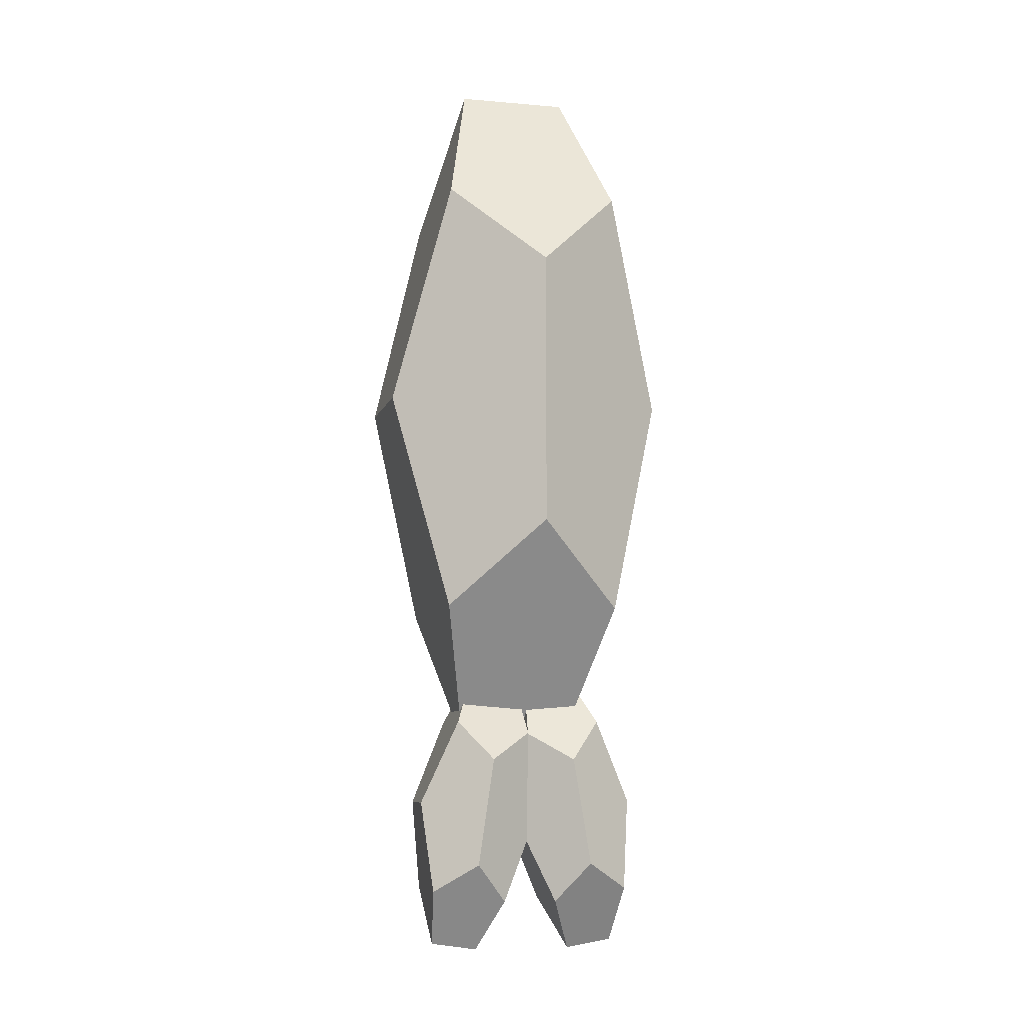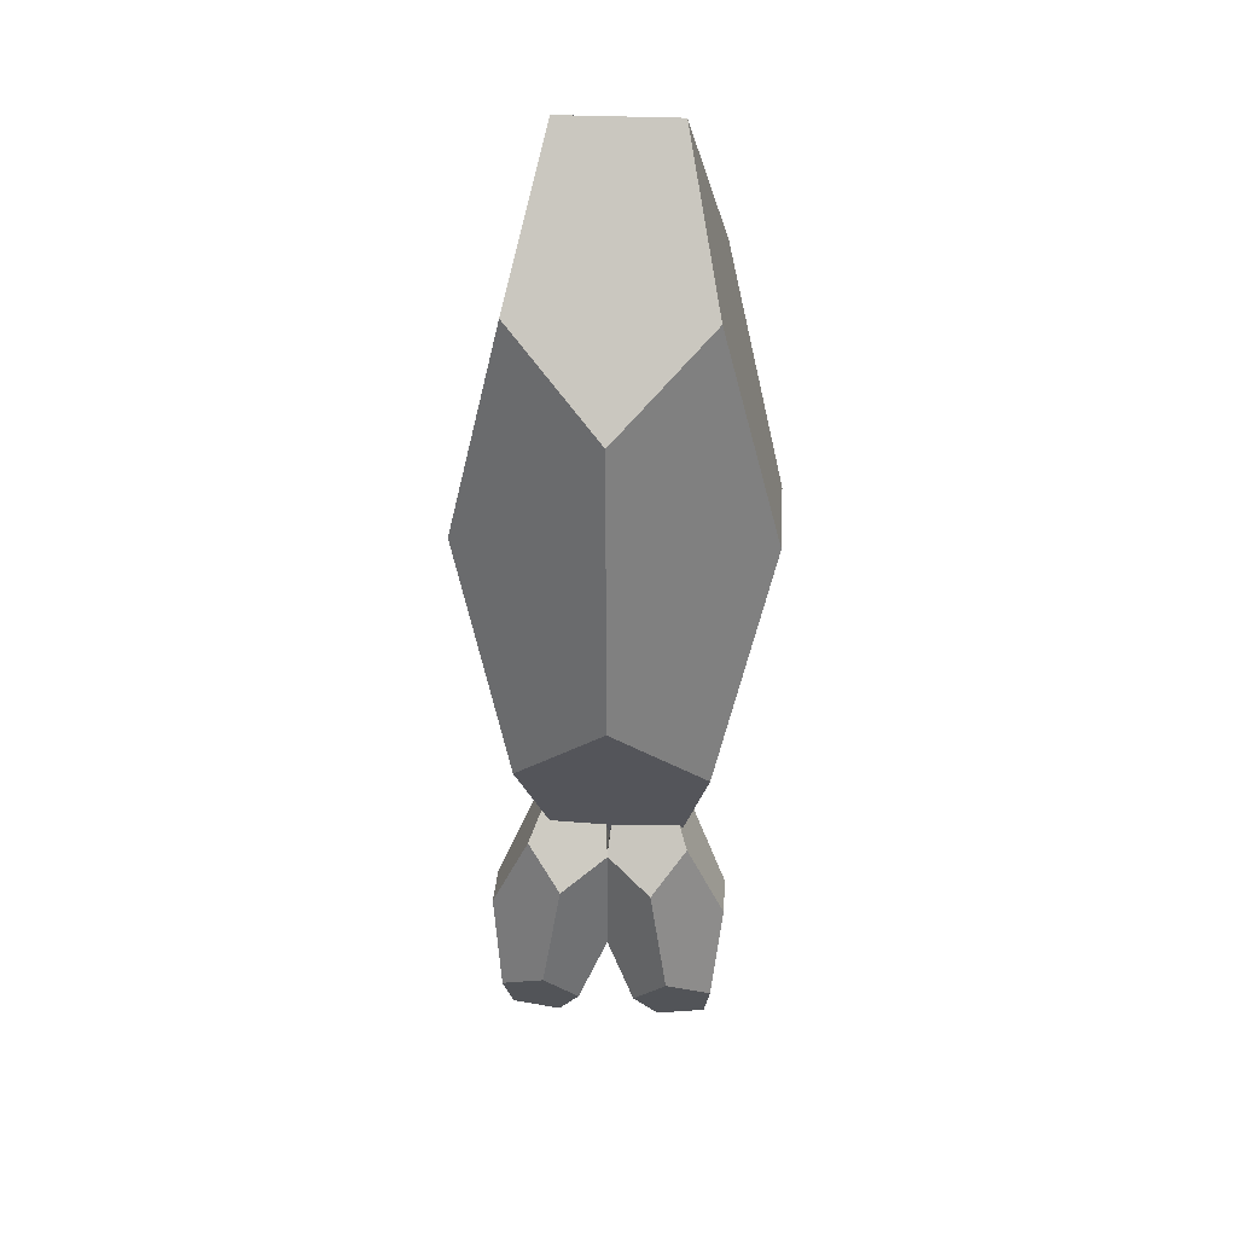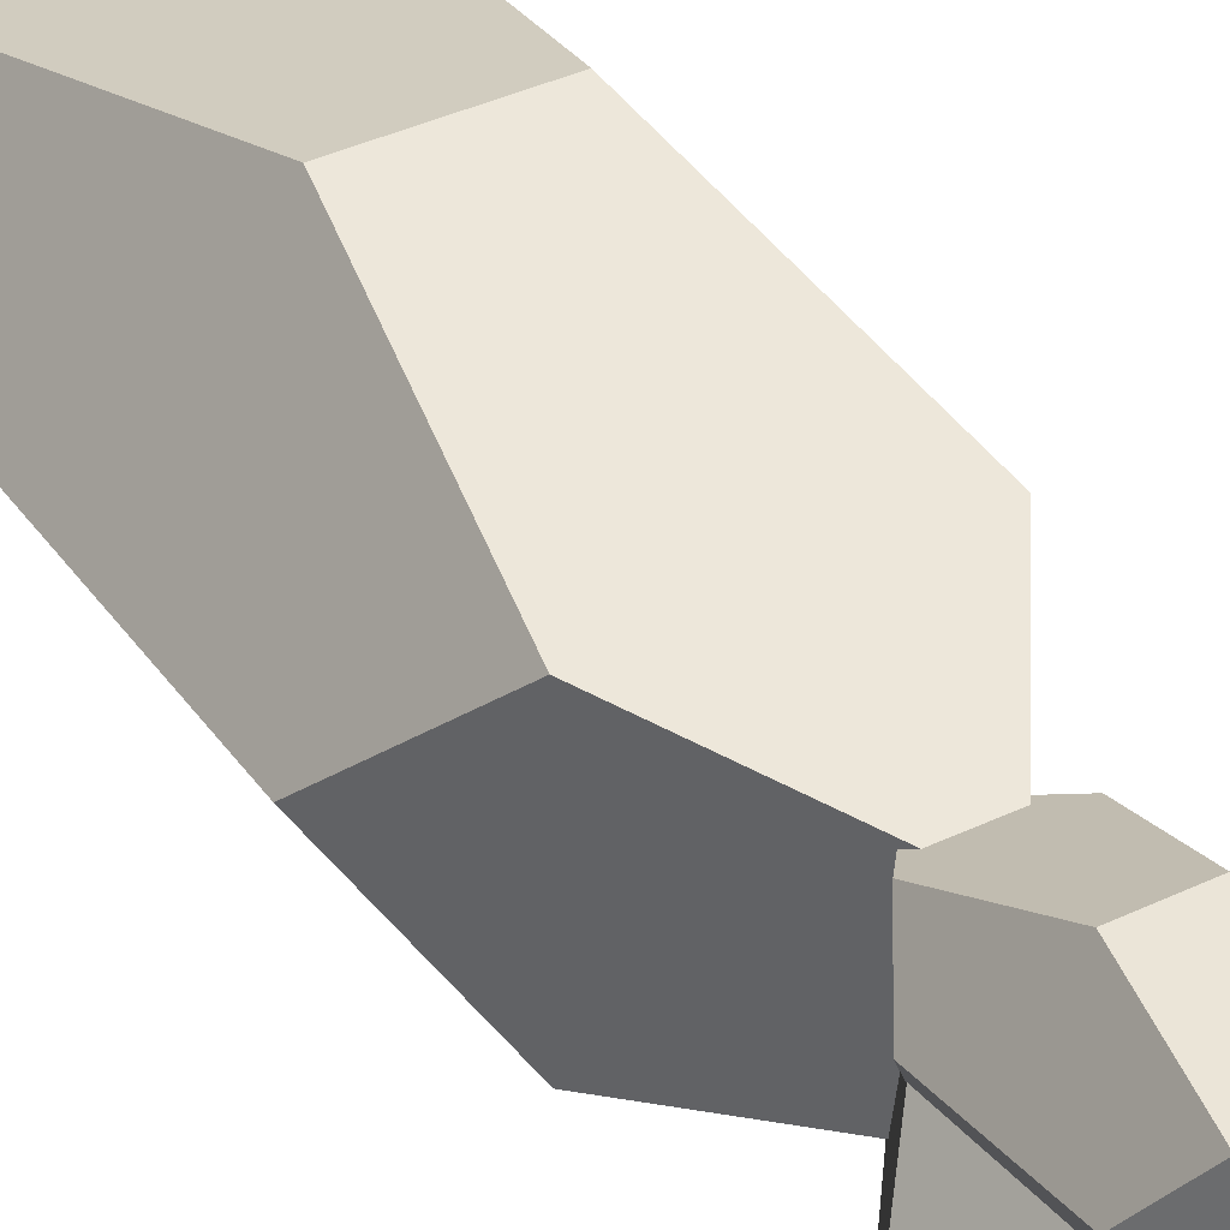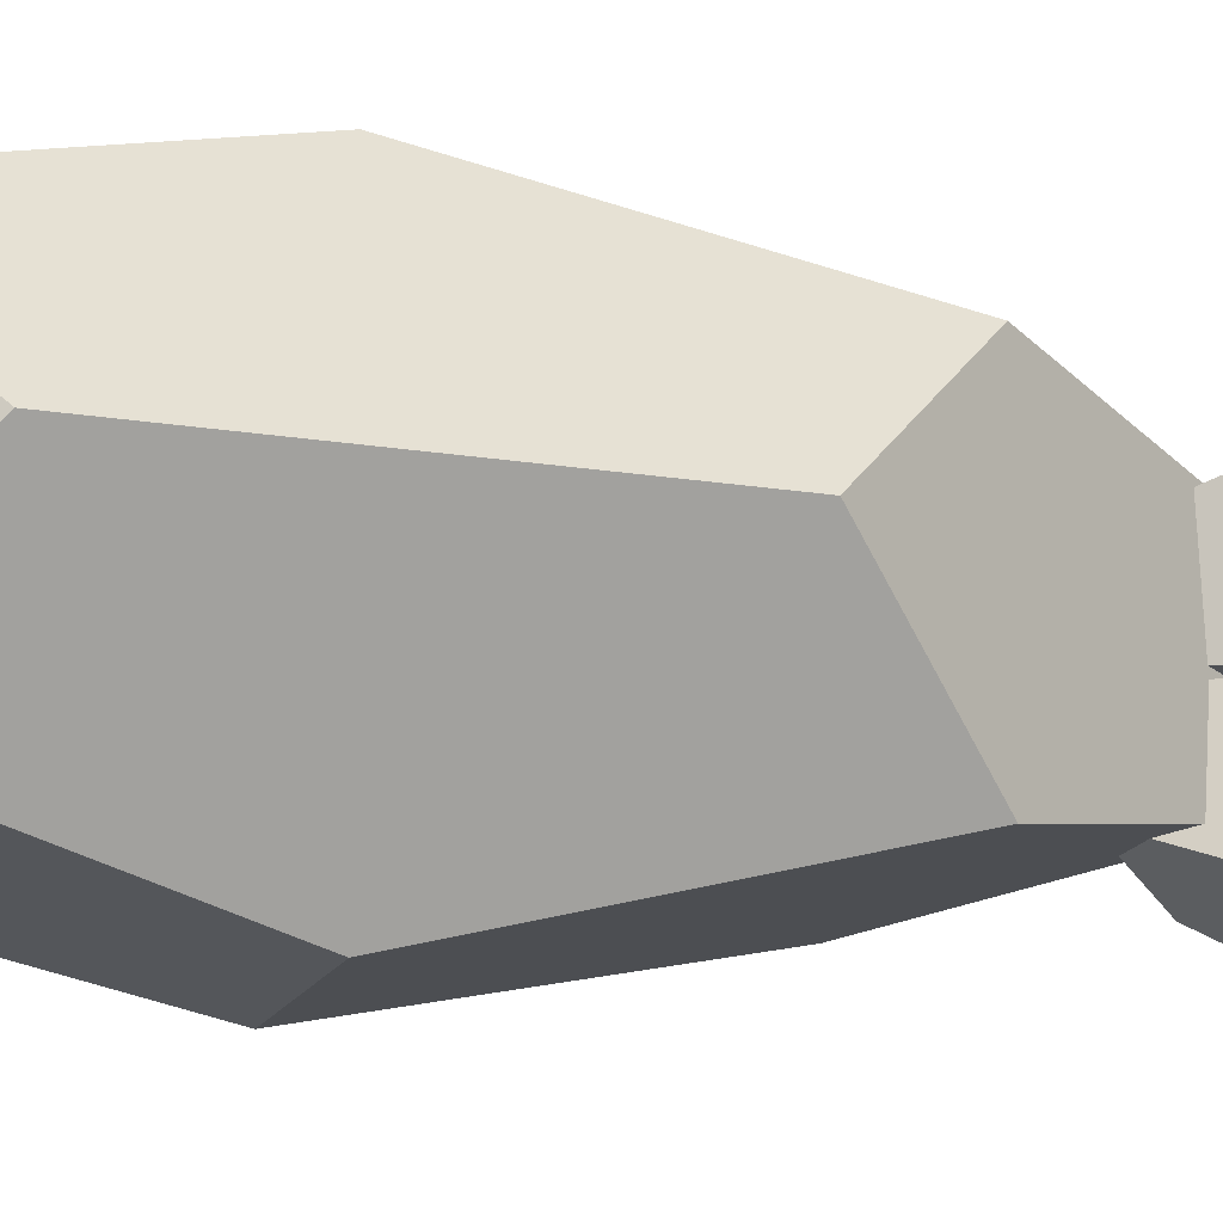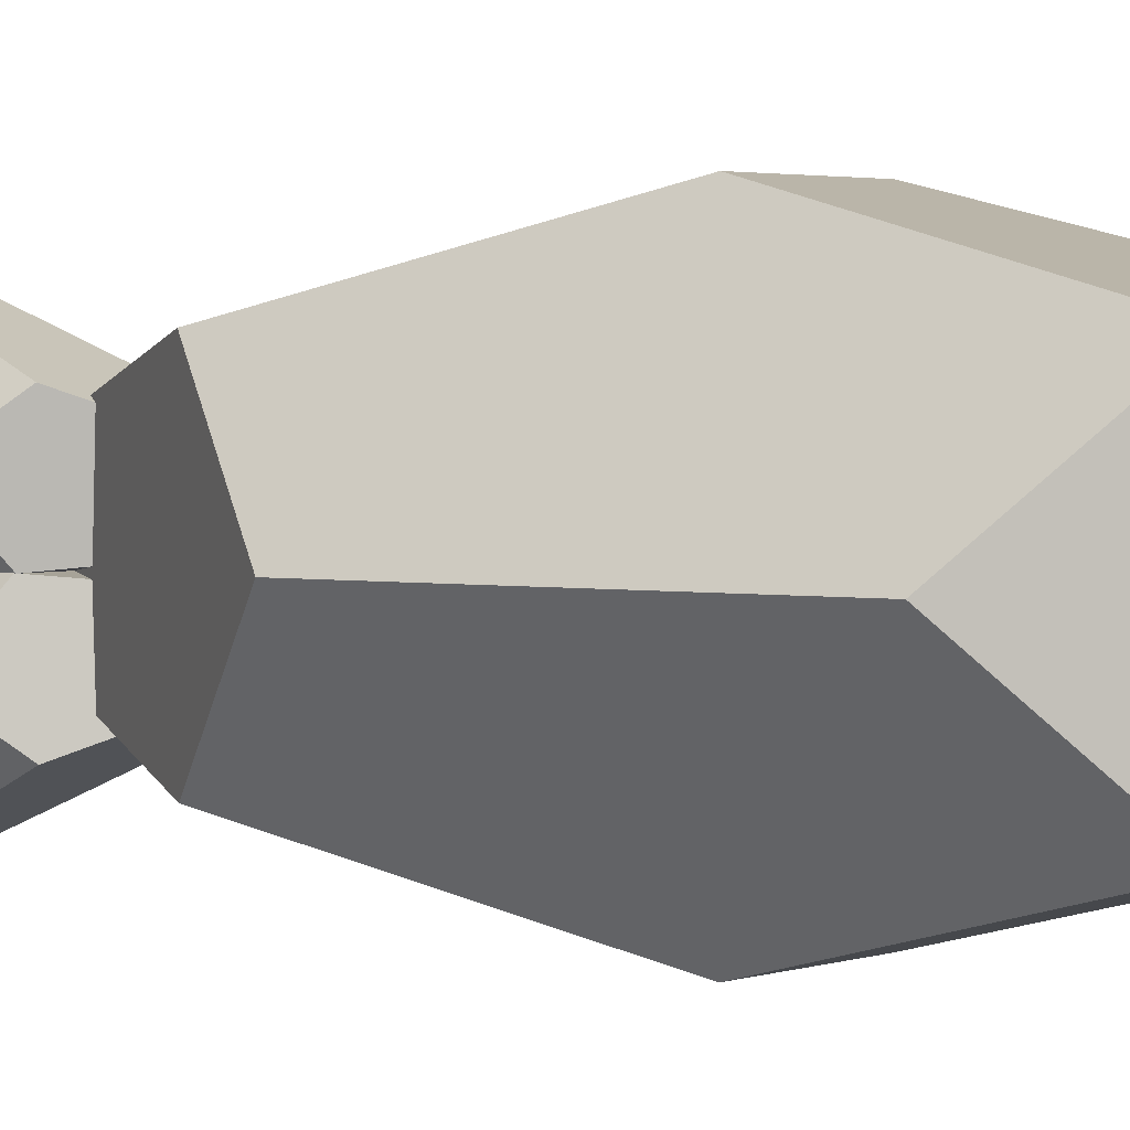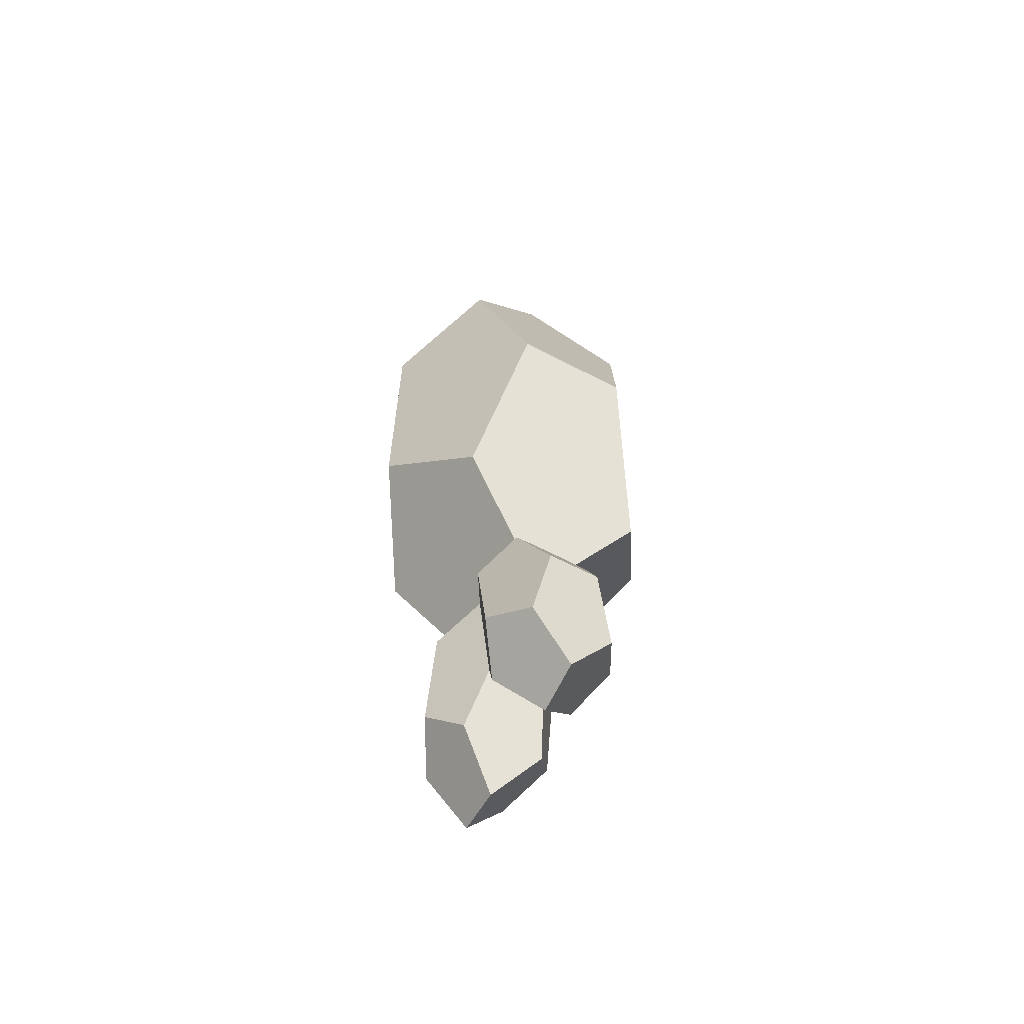
<metadata>
{"format":"obj","ext":"obj","renderer":"f3d","projection":"perspective","resolution":1024,"background":"white","views":[{"elev":-7.9,"azim":-103.7,"up":"+Z"},{"elev":31.2,"azim":94.0,"up":"+Z"},{"elev":38.2,"azim":148.8,"up":"+Y"},{"elev":-16.6,"azim":71.0,"up":"+Y"},{"elev":2.4,"azim":-53.7,"up":"+Y"},{"elev":-62.4,"azim":-27.9,"up":"+Z"}]}
</metadata>
<code>
o Dodecahedron
v 0 0.988 -2.491
v 0.2568 1.023 -2.859
v -0.2568 1.023 -2.859
v 0.2568 1.023 -2.859
v 0.1587 1.081 -3.454
v -0.2568 1.023 -2.859
v 0.1587 1.081 -3.454
v -0.1587 1.081 -3.454
v -0.2568 1.023 -2.859
v 0.4155 0.74 -3.035
v 0.4155 0.6222 -3.739
v 0.2568 1.023 -2.859
v 0.4155 0.6222 -3.739
v 0.2568 0.8327 -3.998
v 0.2568 1.023 -2.859
v 0.2568 0.8327 -3.998
v 0.1587 1.081 -3.454
v 0.2568 1.023 -2.859
v 0.2568 0.3389 -3.915
v 0 0.3743 -4.283
v 0.4155 0.6222 -3.739
v 0 0.3743 -4.283
v 0 0.6794 -4.334
v 0.4155 0.6222 -3.739
v 0 0.6794 -4.334
v 0.2568 0.8327 -3.998
v 0.4155 0.6222 -3.739
v -0.2568 0.3389 -3.915
v -0.4155 0.6222 -3.739
v 0 0.3743 -4.283
v -0.4155 0.6222 -3.739
v -0.2568 0.8327 -3.998
v 0 0.3743 -4.283
v -0.2568 0.8327 -3.998
v 0 0.6794 -4.334
v 0 0.3743 -4.283
v -0.1587 0.2816 -3.32
v -0.2568 0.5296 -2.776
v -0.2568 0.3389 -3.915
v -0.2568 0.5296 -2.776
v -0.4155 0.74 -3.035
v -0.2568 0.3389 -3.915
v -0.4155 0.74 -3.035
v -0.4155 0.6222 -3.739
v -0.2568 0.3389 -3.915
v 0 0.6794 -4.334
v -0.2568 0.8327 -3.998
v 0.2568 0.8327 -3.998
v -0.2568 0.8327 -3.998
v -0.1587 1.081 -3.454
v 0.2568 0.8327 -3.998
v -0.1587 1.081 -3.454
v 0.1587 1.081 -3.454
v 0.2568 0.8327 -3.998
v -0.4155 0.6222 -3.739
v -0.4155 0.74 -3.035
v -0.2568 0.8327 -3.998
v -0.4155 0.74 -3.035
v -0.2568 1.023 -2.859
v -0.2568 0.8327 -3.998
v -0.2568 1.023 -2.859
v -0.1587 1.081 -3.454
v -0.2568 0.8327 -3.998
v -0.2568 0.5296 -2.776
v 0 0.6828 -2.44
v -0.4155 0.74 -3.035
v 0 0.6828 -2.44
v 0 0.988 -2.491
v -0.4155 0.74 -3.035
v 0 0.988 -2.491
v -0.2568 1.023 -2.859
v -0.4155 0.74 -3.035
v 0.1587 0.2816 -3.32
v -0.1587 0.2816 -3.32
v 0.2568 0.3389 -3.915
v -0.1587 0.2816 -3.32
v -0.2568 0.3389 -3.915
v 0.2568 0.3389 -3.915
v -0.2568 0.3389 -3.915
v 0 0.3743 -4.283
v 0.2568 0.3389 -3.915
v 0 0.6828 -2.44
v 0.2568 0.5296 -2.776
v 0 0.988 -2.491
v 0.2568 0.5296 -2.776
v 0.4155 0.74 -3.035
v 0 0.988 -2.491
v 0.4155 0.74 -3.035
v 0.2568 1.023 -2.859
v 0 0.988 -2.491
v 0.2568 0.5296 -2.776
v 0.1587 0.2816 -3.32
v 0.4155 0.74 -3.035
v 0.1587 0.2816 -3.32
v 0.2568 0.3389 -3.915
v 0.4155 0.74 -3.035
v 0.2568 0.3389 -3.915
v 0.4155 0.6222 -3.739
v 0.4155 0.74 -3.035
v -0.1587 0.2816 -3.32
v 0.1587 0.2816 -3.32
v -0.2568 0.5296 -2.776
v 0.1587 0.2816 -3.32
v 0.2568 0.5296 -2.776
v -0.2568 0.5296 -2.776
v 0.2568 0.5296 -2.776
v 0 0.6828 -2.44
v -0.2568 0.5296 -2.776
f 1 2 3
f 4 5 6
f 7 8 9
f 10 11 12
f 13 14 15
f 16 17 18
f 19 20 21
f 22 23 24
f 25 26 27
f 28 29 30
f 31 32 33
f 34 35 36
f 37 38 39
f 40 41 42
f 43 44 45
f 46 47 48
f 49 50 51
f 52 53 54
f 55 56 57
f 58 59 60
f 61 62 63
f 64 65 66
f 67 68 69
f 70 71 72
f 73 74 75
f 76 77 78
f 79 80 81
f 82 83 84
f 85 86 87
f 88 89 90
f 91 92 93
f 94 95 96
f 97 98 99
f 100 101 102
f 103 104 105
f 106 107 108
o Dodecahedron
v 0 1.371 -2.44
v 0.2568 1.517 -2.779
v -0.2568 1.517 -2.779
v 0.2568 1.517 -2.779
v 0.1587 1.754 -3.328
v -0.2568 1.517 -2.779
v 0.1587 1.754 -3.328
v -0.1587 1.754 -3.328
v -0.2568 1.517 -2.779
v 0.4155 1.301 -3.034
v 0.4155 1.405 -3.74
v 0.2568 1.517 -2.779
v 0.4155 1.405 -3.74
v 0.2568 1.684 -3.922
v 0.2568 1.517 -2.779
v 0.2568 1.684 -3.922
v 0.1587 1.754 -3.328
v 0.2568 1.517 -2.779
v 0.2568 1.189 -3.994
v 0 1.335 -4.333
v 0.4155 1.405 -3.74
v 0 1.335 -4.333
v 0 1.641 -4.289
v 0.4155 1.405 -3.74
v 0 1.641 -4.289
v 0.2568 1.684 -3.922
v 0.4155 1.405 -3.74
v -0.2568 1.189 -3.994
v -0.4155 1.405 -3.74
v 0 1.335 -4.333
v -0.4155 1.405 -3.74
v -0.2568 1.684 -3.922
v 0 1.335 -4.333
v -0.2568 1.684 -3.922
v 0 1.641 -4.289
v 0 1.335 -4.333
v -0.1587 0.9522 -3.445
v -0.2568 1.022 -2.852
v -0.2568 1.189 -3.994
v -0.2568 1.022 -2.852
v -0.4155 1.301 -3.034
v -0.2568 1.189 -3.994
v -0.4155 1.301 -3.034
v -0.4155 1.405 -3.74
v -0.2568 1.189 -3.994
v 0 1.641 -4.289
v -0.2568 1.684 -3.922
v 0.2568 1.684 -3.922
v -0.2568 1.684 -3.922
v -0.1587 1.754 -3.328
v 0.2568 1.684 -3.922
v -0.1587 1.754 -3.328
v 0.1587 1.754 -3.328
v 0.2568 1.684 -3.922
v -0.4155 1.405 -3.74
v -0.4155 1.301 -3.034
v -0.2568 1.684 -3.922
v -0.4155 1.301 -3.034
v -0.2568 1.517 -2.779
v -0.2568 1.684 -3.922
v -0.2568 1.517 -2.779
v -0.1587 1.754 -3.328
v -0.2568 1.684 -3.922
v -0.2568 1.022 -2.852
v 0 1.065 -2.485
v -0.4155 1.301 -3.034
v 0 1.065 -2.485
v 0 1.371 -2.44
v -0.4155 1.301 -3.034
v 0 1.371 -2.44
v -0.2568 1.517 -2.779
v -0.4155 1.301 -3.034
v 0.1587 0.9522 -3.445
v -0.1587 0.9522 -3.445
v 0.2568 1.189 -3.994
v -0.1587 0.9522 -3.445
v -0.2568 1.189 -3.994
v 0.2568 1.189 -3.994
v -0.2568 1.189 -3.994
v 0 1.335 -4.333
v 0.2568 1.189 -3.994
v 0 1.065 -2.485
v 0.2568 1.022 -2.852
v 0 1.371 -2.44
v 0.2568 1.022 -2.852
v 0.4155 1.301 -3.034
v 0 1.371 -2.44
v 0.4155 1.301 -3.034
v 0.2568 1.517 -2.779
v 0 1.371 -2.44
v 0.2568 1.022 -2.852
v 0.1587 0.9522 -3.445
v 0.4155 1.301 -3.034
v 0.1587 0.9522 -3.445
v 0.2568 1.189 -3.994
v 0.4155 1.301 -3.034
v 0.2568 1.189 -3.994
v 0.4155 1.405 -3.74
v 0.4155 1.301 -3.034
v -0.1587 0.9522 -3.445
v 0.1587 0.9522 -3.445
v -0.2568 1.022 -2.852
v 0.1587 0.9522 -3.445
v 0.2568 1.022 -2.852
v -0.2568 1.022 -2.852
v 0.2568 1.022 -2.852
v 0 1.065 -2.485
v -0.2568 1.022 -2.852
f 109 110 111
f 112 113 114
f 115 116 117
f 118 119 120
f 121 122 123
f 124 125 126
f 127 128 129
f 130 131 132
f 133 134 135
f 136 137 138
f 139 140 141
f 142 143 144
f 145 146 147
f 148 149 150
f 151 152 153
f 154 155 156
f 157 158 159
f 160 161 162
f 163 164 165
f 166 167 168
f 169 170 171
f 172 173 174
f 175 176 177
f 178 179 180
f 181 182 183
f 184 185 186
f 187 188 189
f 190 191 192
f 193 194 195
f 196 197 198
f 199 200 201
f 202 203 204
f 205 206 207
f 208 209 210
f 211 212 213
f 214 215 216
o Dodecahedron
v 0 1.434 1.778
v 0.5999 1.655 0.8839
v -0.5999 1.655 0.8839
v 0.5999 1.655 0.8839
v 0.3707 2.014 -0.5624
v -0.5999 1.655 0.8839
v 0.3707 2.014 -0.5624
v -0.3707 2.014 -0.5624
v -0.5999 1.655 0.8839
v 0.9706 1.075 0.3315
v 0.9706 1.075 -1.456
v 0.5999 1.655 0.8839
v 0.9706 1.075 -1.456
v 0.5999 1.655 -2.009
v 0.5999 1.655 0.8839
v 0.5999 1.655 -2.009
v 0.3707 2.014 -0.5624
v 0.5999 1.655 0.8839
v 0.5999 0.4943 -2.009
v 0 0.716 -2.903
v 0.9706 1.075 -1.456
v 0 0.716 -2.903
v 0 1.434 -2.903
v 0.9706 1.075 -1.456
v 0 1.434 -2.903
v 0.5999 1.655 -2.009
v 0.9706 1.075 -1.456
v -0.5999 0.4943 -2.009
v -0.9706 1.075 -1.456
v 0 0.716 -2.903
v -0.9706 1.075 -1.456
v -0.5999 1.655 -2.009
v 0 0.716 -2.903
v -0.5999 1.655 -2.009
v 0 1.434 -2.903
v 0 0.716 -2.903
v -0.3707 0.1355 -0.5624
v -0.5999 0.4943 0.8839
v -0.5999 0.4943 -2.009
v -0.5999 0.4943 0.8839
v -0.9706 1.075 0.3315
v -0.5999 0.4943 -2.009
v -0.9706 1.075 0.3315
v -0.9706 1.075 -1.456
v -0.5999 0.4943 -2.009
v 0 1.434 -2.903
v -0.5999 1.655 -2.009
v 0.5999 1.655 -2.009
v -0.5999 1.655 -2.009
v -0.3707 2.014 -0.5624
v 0.5999 1.655 -2.009
v -0.3707 2.014 -0.5624
v 0.3707 2.014 -0.5624
v 0.5999 1.655 -2.009
v -0.9706 1.075 -1.456
v -0.9706 1.075 0.3315
v -0.5999 1.655 -2.009
v -0.9706 1.075 0.3315
v -0.5999 1.655 0.8839
v -0.5999 1.655 -2.009
v -0.5999 1.655 0.8839
v -0.3707 2.014 -0.5624
v -0.5999 1.655 -2.009
v -0.5999 0.4943 0.8839
v 0 0.716 1.778
v -0.9706 1.075 0.3315
v 0 0.716 1.778
v 0 1.434 1.778
v -0.9706 1.075 0.3315
v 0 1.434 1.778
v -0.5999 1.655 0.8839
v -0.9706 1.075 0.3315
v 0.3707 0.1355 -0.5624
v -0.3707 0.1355 -0.5624
v 0.5999 0.4943 -2.009
v -0.3707 0.1355 -0.5624
v -0.5999 0.4943 -2.009
v 0.5999 0.4943 -2.009
v -0.5999 0.4943 -2.009
v 0 0.716 -2.903
v 0.5999 0.4943 -2.009
v 0 0.716 1.778
v 0.5999 0.4943 0.8839
v 0 1.434 1.778
v 0.5999 0.4943 0.8839
v 0.9706 1.075 0.3315
v 0 1.434 1.778
v 0.9706 1.075 0.3315
v 0.5999 1.655 0.8839
v 0 1.434 1.778
v 0.5999 0.4943 0.8839
v 0.3707 0.1355 -0.5624
v 0.9706 1.075 0.3315
v 0.3707 0.1355 -0.5624
v 0.5999 0.4943 -2.009
v 0.9706 1.075 0.3315
v 0.5999 0.4943 -2.009
v 0.9706 1.075 -1.456
v 0.9706 1.075 0.3315
v -0.3707 0.1355 -0.5624
v 0.3707 0.1355 -0.5624
v -0.5999 0.4943 0.8839
v 0.3707 0.1355 -0.5624
v 0.5999 0.4943 0.8839
v -0.5999 0.4943 0.8839
v 0.5999 0.4943 0.8839
v 0 0.716 1.778
v -0.5999 0.4943 0.8839
f 217 218 219
f 220 221 222
f 223 224 225
f 226 227 228
f 229 230 231
f 232 233 234
f 235 236 237
f 238 239 240
f 241 242 243
f 244 245 246
f 247 248 249
f 250 251 252
f 253 254 255
f 256 257 258
f 259 260 261
f 262 263 264
f 265 266 267
f 268 269 270
f 271 272 273
f 274 275 276
f 277 278 279
f 280 281 282
f 283 284 285
f 286 287 288
f 289 290 291
f 292 293 294
f 295 296 297
f 298 299 300
f 301 302 303
f 304 305 306
f 307 308 309
f 310 311 312
f 313 314 315
f 316 317 318
f 319 320 321
f 322 323 324

</code>
